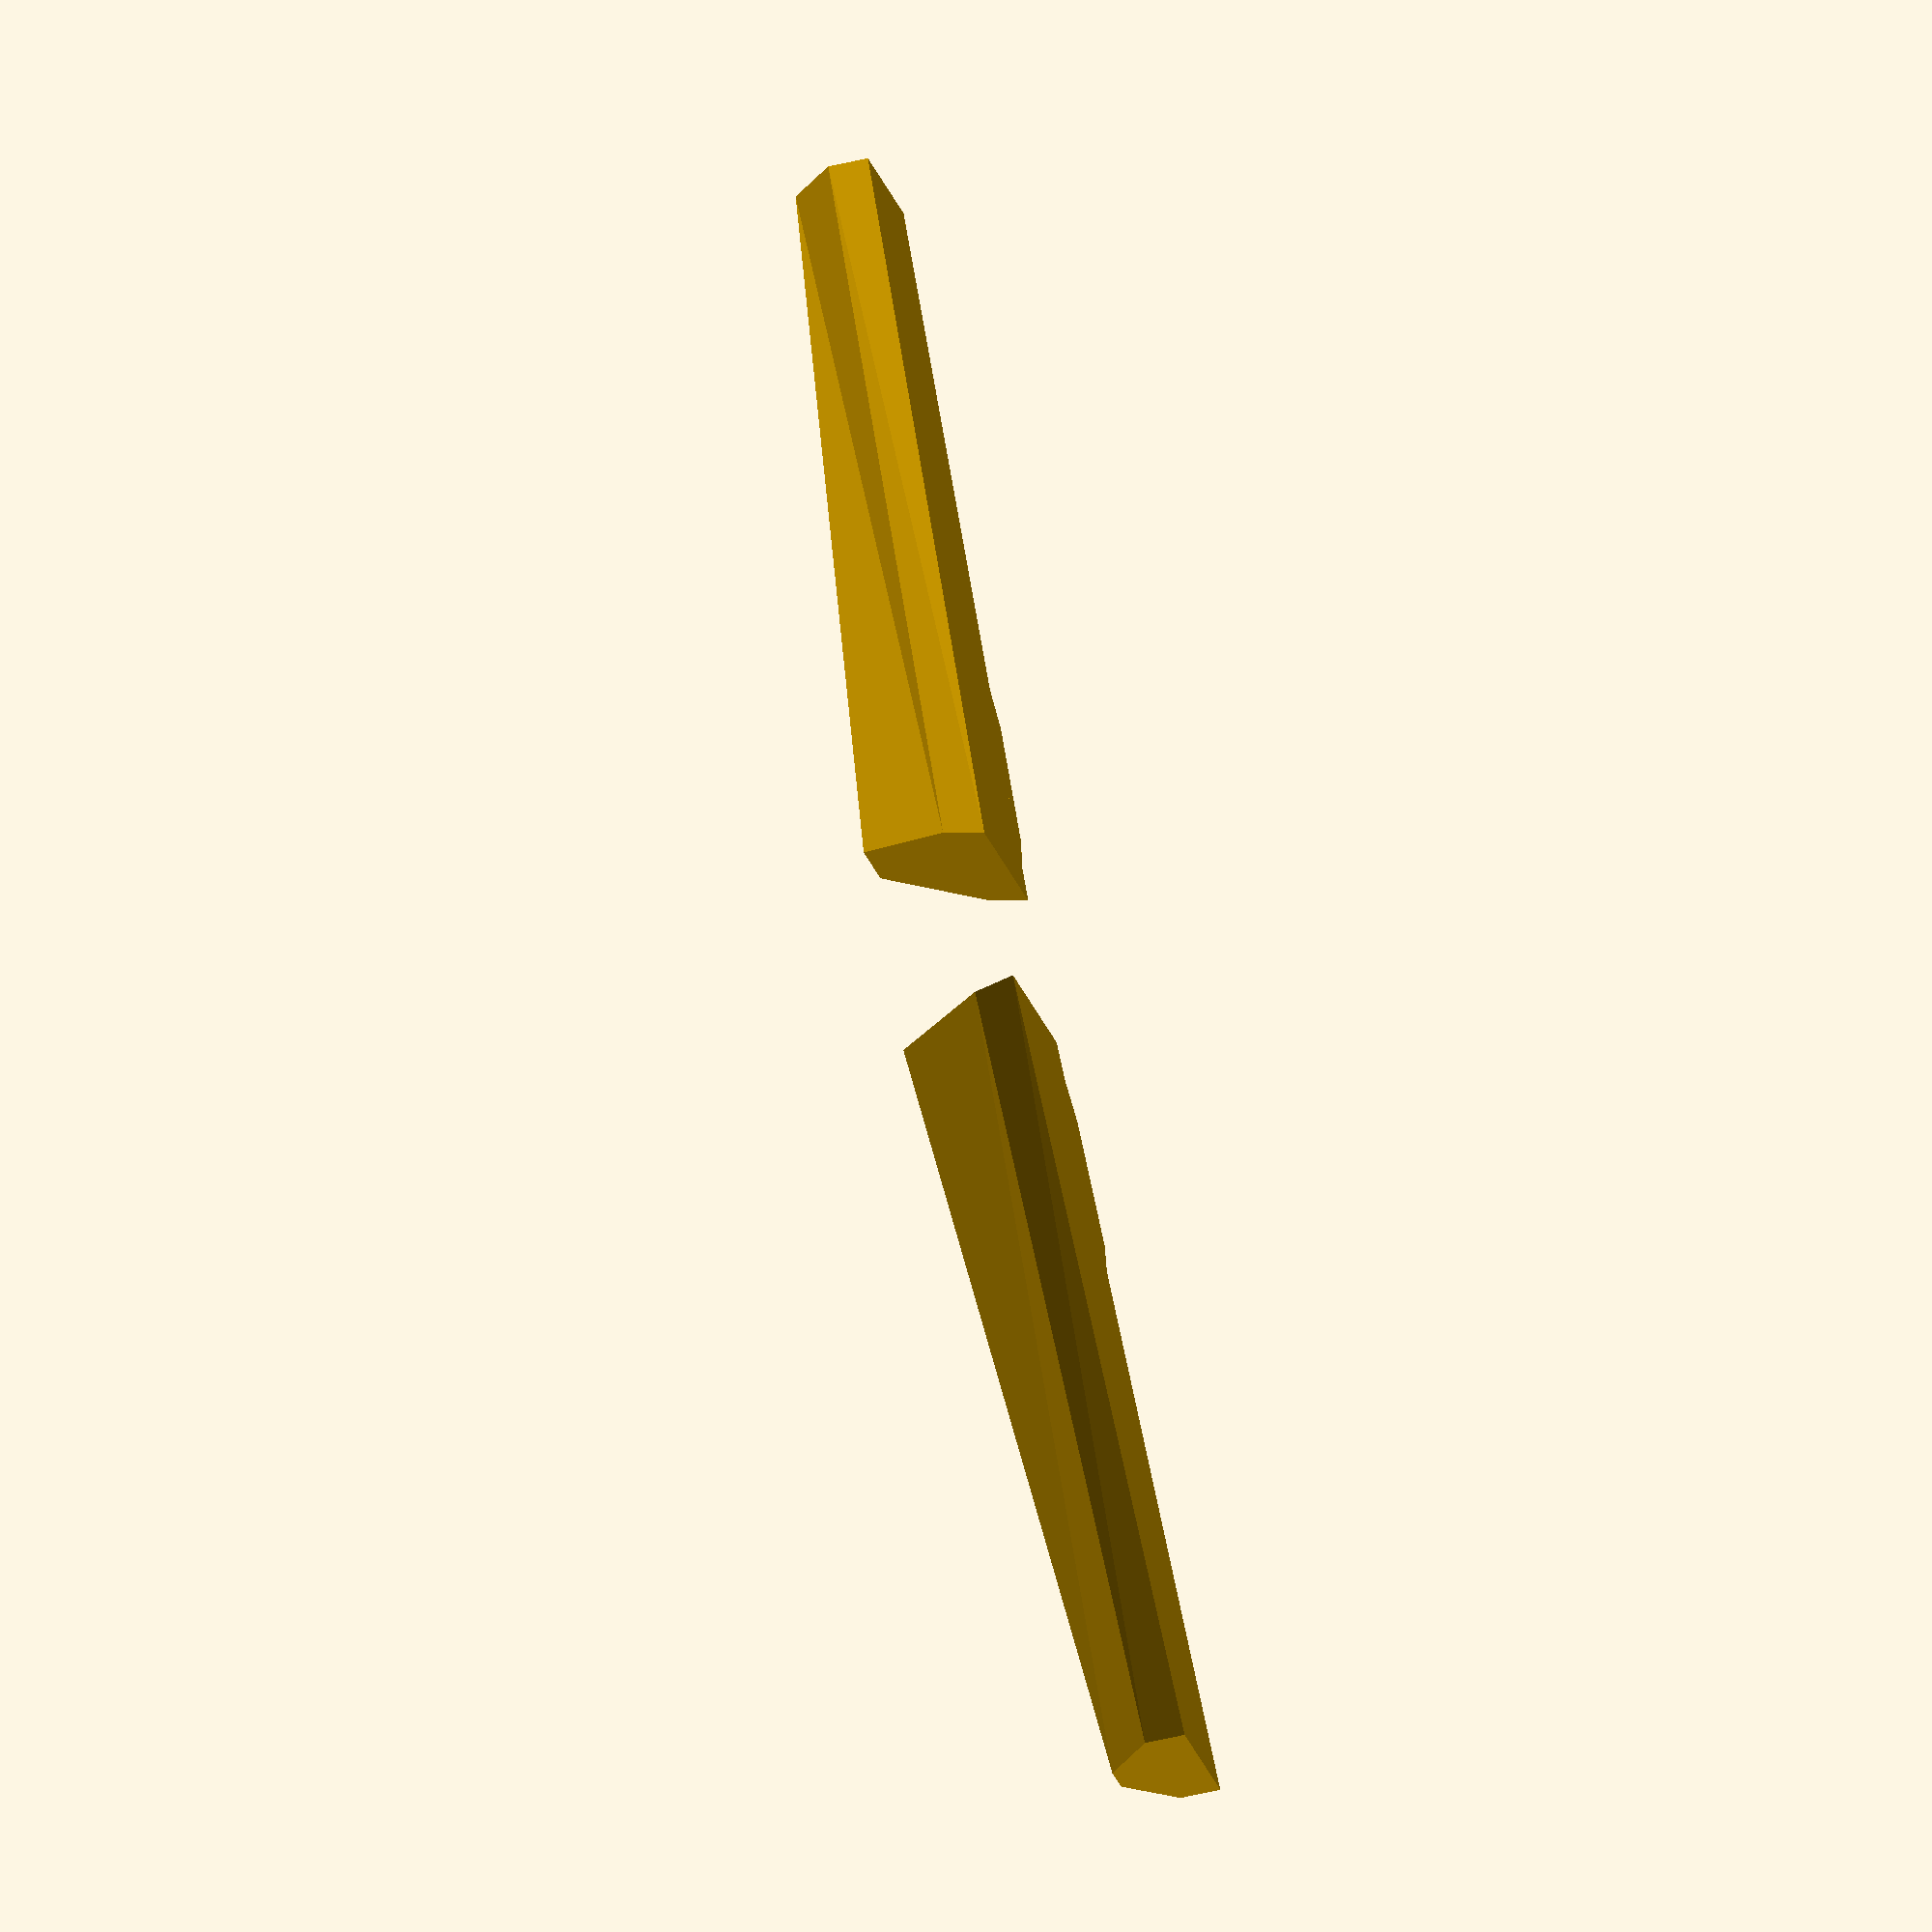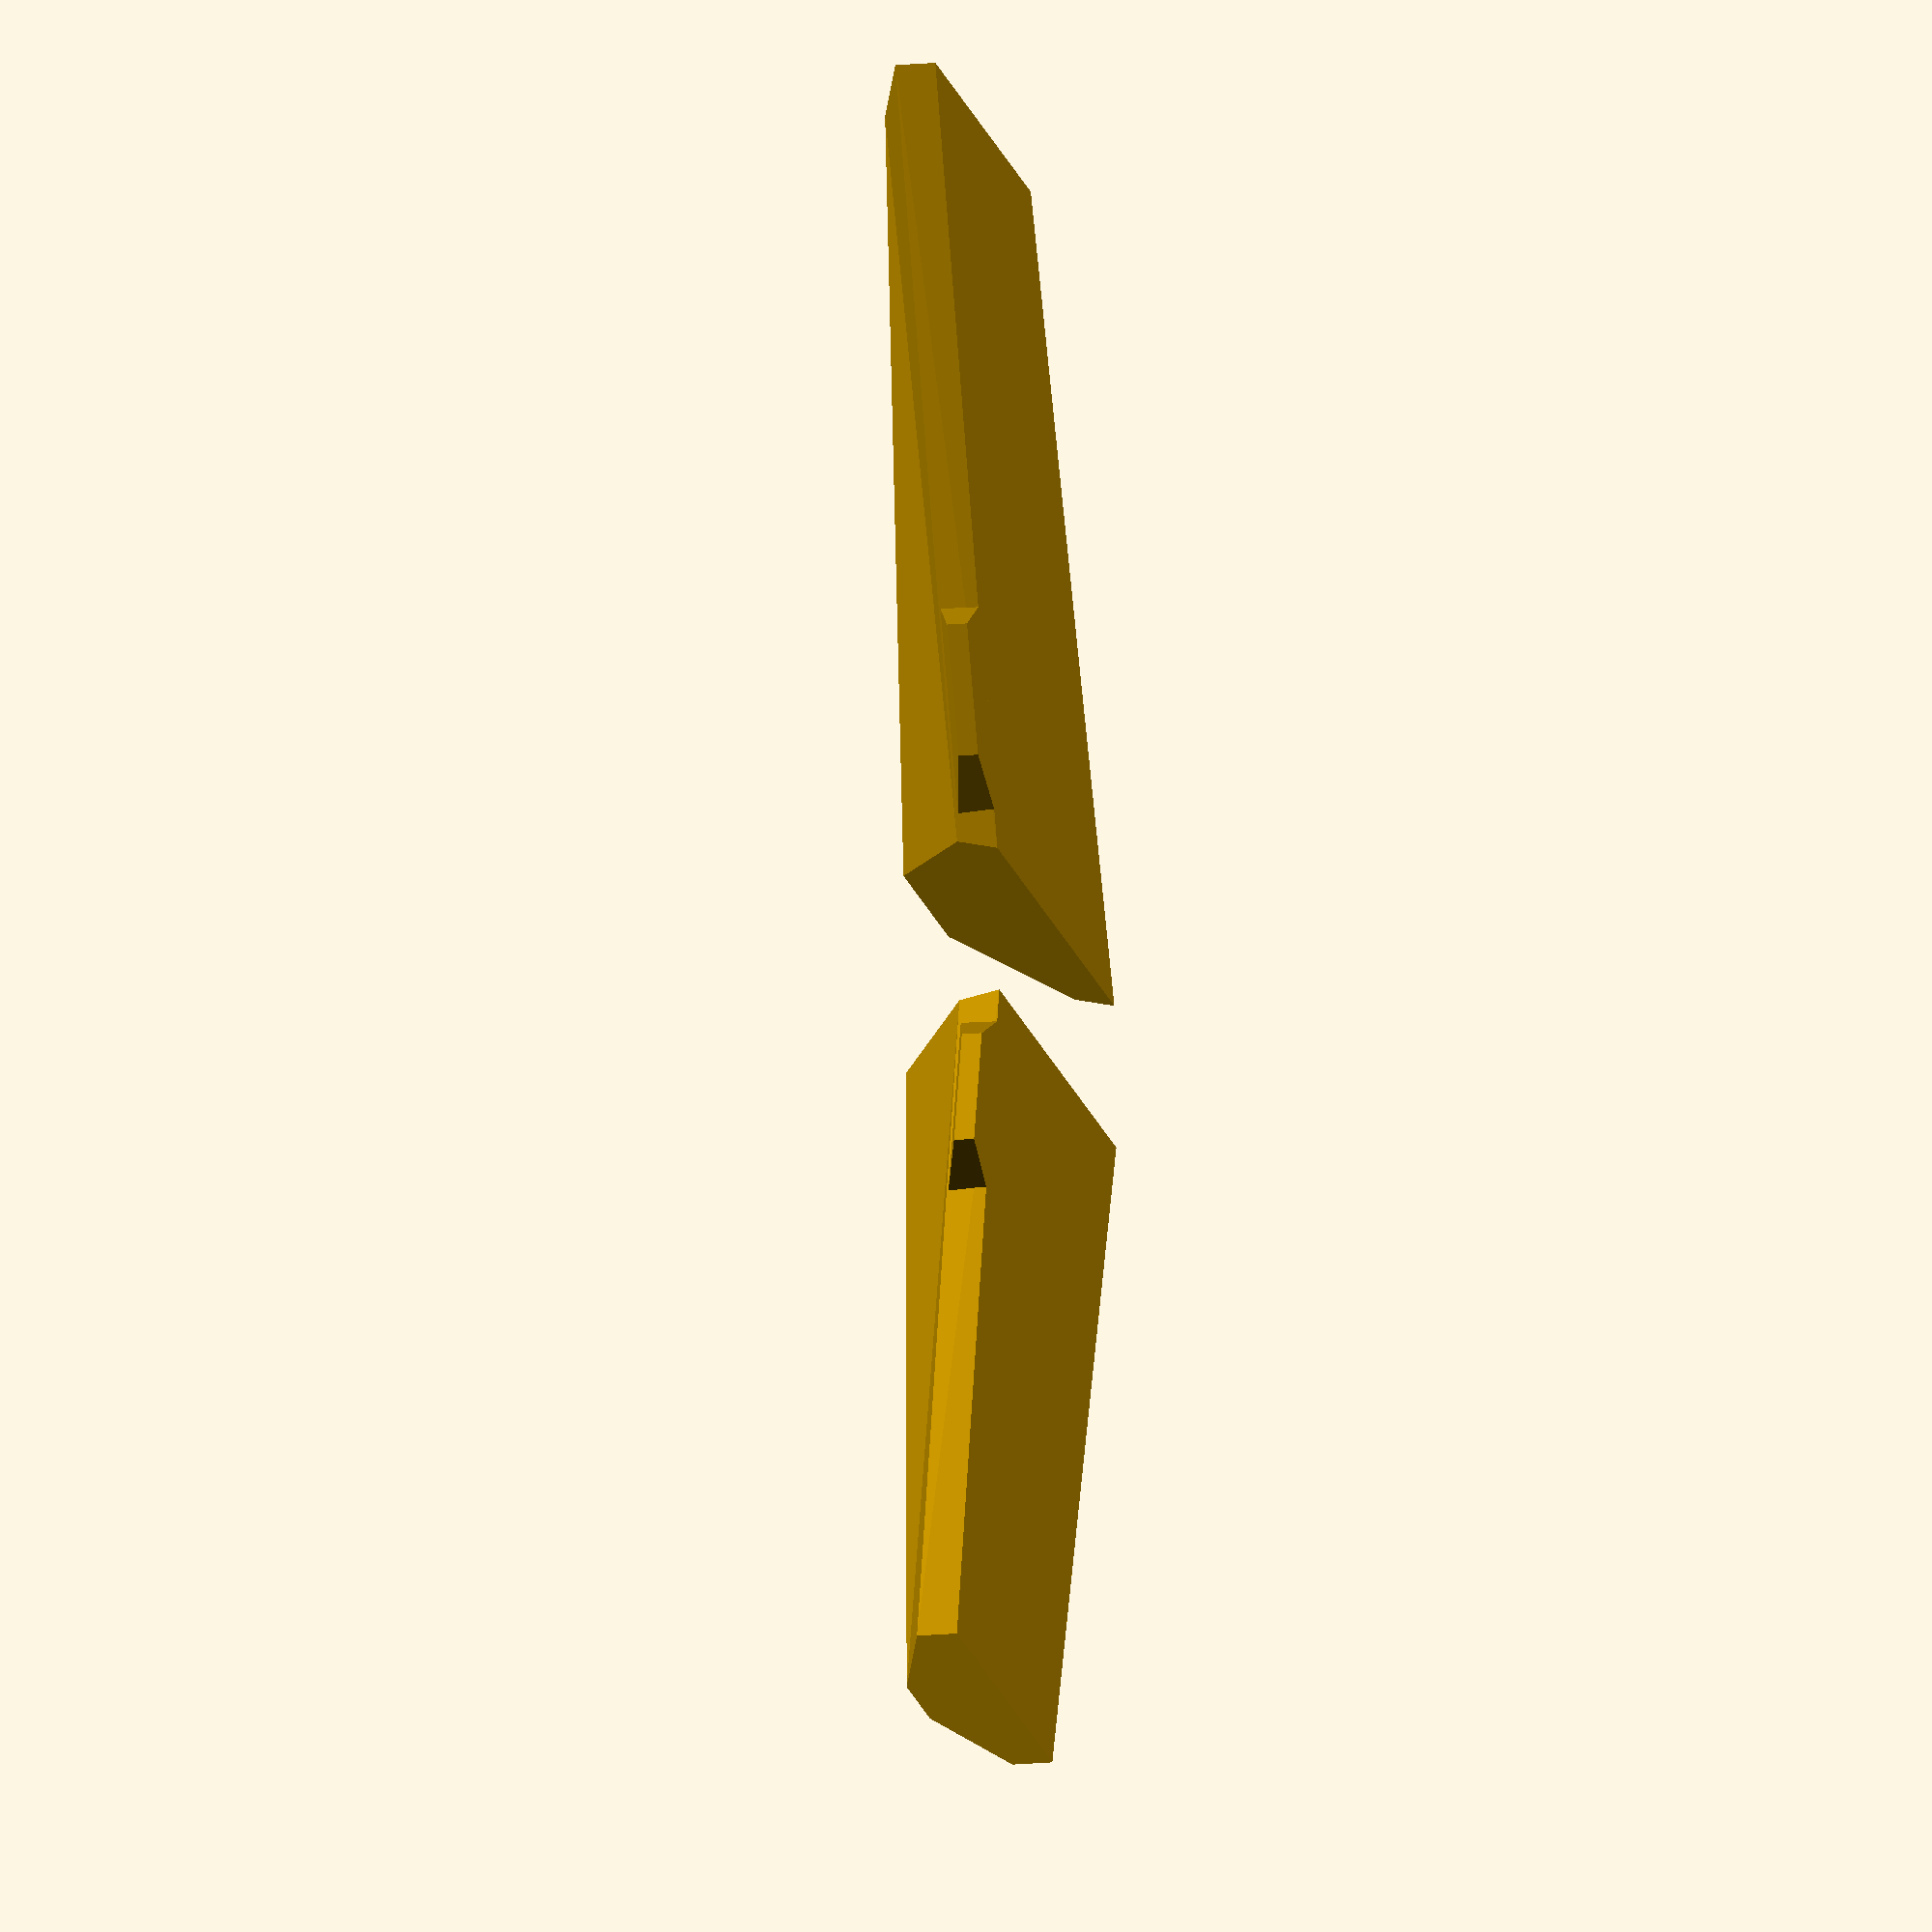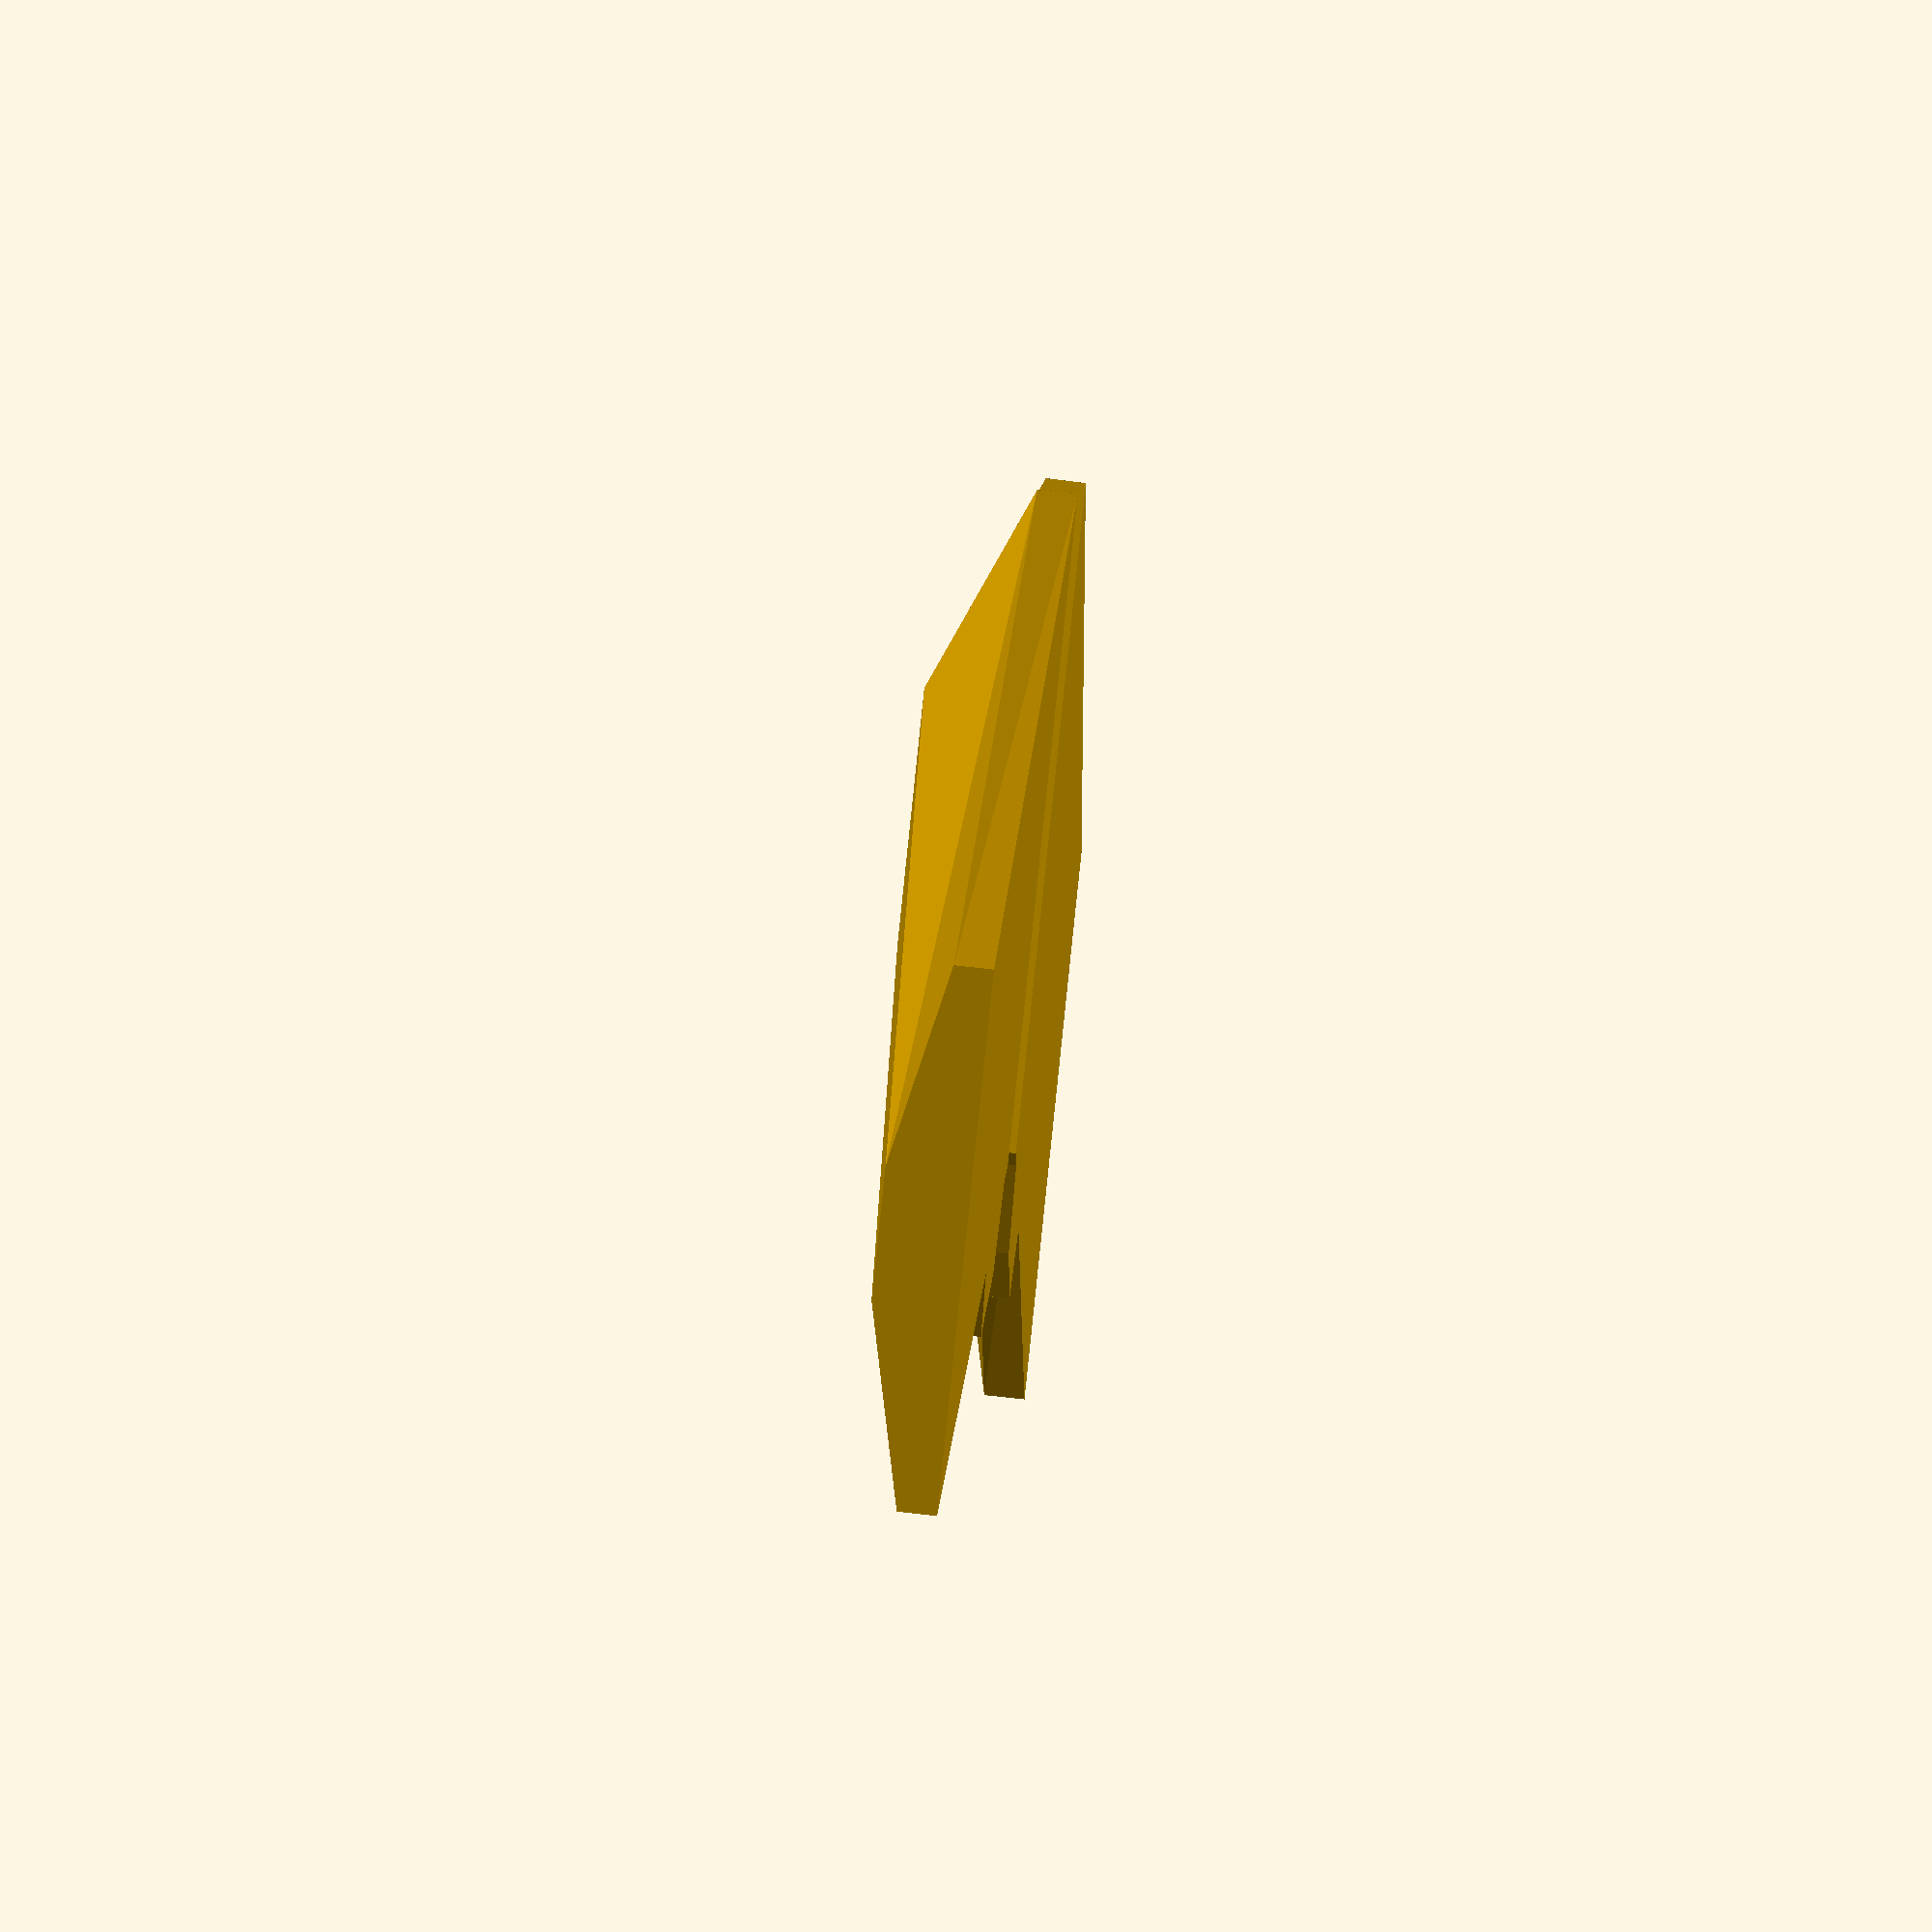
<openscad>
$fn=30;
base_thick=6.48;
tip_thick=4.32;
base_len=33.33;
tip_len=30.3;
width=34.89;
edge=2;
topoff=10.26;

back_base=14*width/45;
back_tip=8.5*width/45;
back_len=5.4*width/45;

translate([ 5,0,0]) strut();
translate([-5,0,0]) mirror([1,0,0]) strut();

module strut() {
    ifrac=0.8;
    ofrac=1-ifrac;
    inner_tip=ifrac*back_tip;
    outer_tip=-ofrac*back_tip;
    union() {
        polyhedron(
            points = [
                // base: 0 : 3
                [-base_thick*sin(12.5), base_len/2, 0], [-base_thick*sin(12.5), -base_len/2, 0], [width, -tip_len/2-width*sin(28), 0], [width, tip_len/2-width*sin(34), 0],
                // top, right: 4 : 7
                [-(base_thick-edge)*sin(12.5), base_len/2, edge], [0, base_len/2-topoff, base_thick], [0, -base_len/2+topoff, base_thick], [-(base_thick-edge)*sin(12.5), -base_len/2, edge],
                // top, left: 8 : 11
                [width, -tip_len/2-width*sin(28), edge], [width, -tip_len/2+topoff-width*sin(28), tip_thick], [width, tip_len/2-topoff-width*sin(34), tip_thick], [width, tip_len/2-width*sin(34), edge],
            ],
            triangles = [
                //base:0,1
                [0, 3, 1], [3, 2, 1],
                // right: 2 : 5
                [1, 7, 6], [1, 6, 0], [6, 5, 0], [0, 5, 4],
                // back: 6, 7
                [1, 2, 8], [1, 8, 7],
                // left: 8 : 11
                [3, 11, 10], [3, 10, 2], [10, 9, 2], [2, 9, 8],
                // front: 12, 13
                [0, 4, 11], [11, 3, 0],
                // front,top: 14, 15
                [4, 5, 10], [10, 11, 4],
                // top: 16, 17
                [5, 6, 10], [6, 9, 10],
                // back,top: 14, 15
                [6, 7, 9], [7, 8, 9],
            ]
        );
        translate([1.25*back_len*cos(38),-base_len*sin(38),0]) rotate([0,0,-24]) polyhedron(
            points = [
                [-back_base/2, back_len/2, 0], [back_base/2, back_len/2, 0], [inner_tip, -back_len/2, 0], [outer_tip, -back_len/2, 0],
                [-back_base/2, back_len/2, edge], [back_base/2, back_len/2, edge], [inner_tip, -back_len/2, edge/2], [outer_tip, -back_len/2, edge/2],
            ],
            triangles = [
                // base: 0, 1
                [1, 0, 3], [3, 2, 1],
                // front; 2, 3
                [0, 1, 5], [5, 4, 0],
                // left: 4, 5
                [0, 4, 7], [7, 3, 0],
                // back: 6, 7
                [3, 7, 6], [6, 2, 3],
                // right: 8, 9
                [2, 6, 5], [5, 1, 2],
                // top: 10, 11
                [4, 5, 6], [6, 7, 4],
            ]
        );
    }
}

</openscad>
<views>
elev=257.8 azim=341.7 roll=78.1 proj=o view=wireframe
elev=18.2 azim=274.4 roll=100.0 proj=o view=solid
elev=113.3 azim=117.6 roll=83.3 proj=o view=wireframe
</views>
